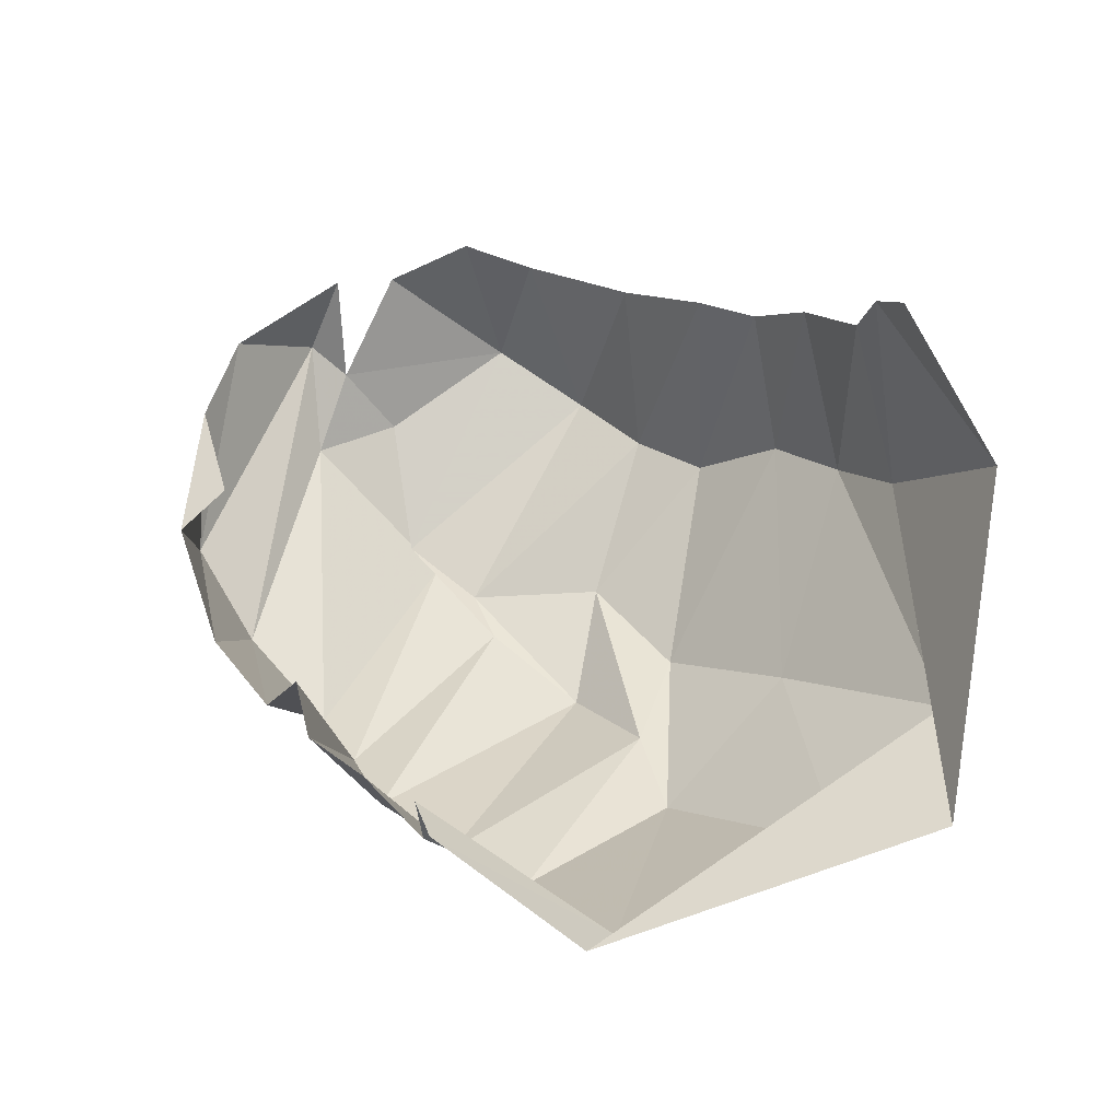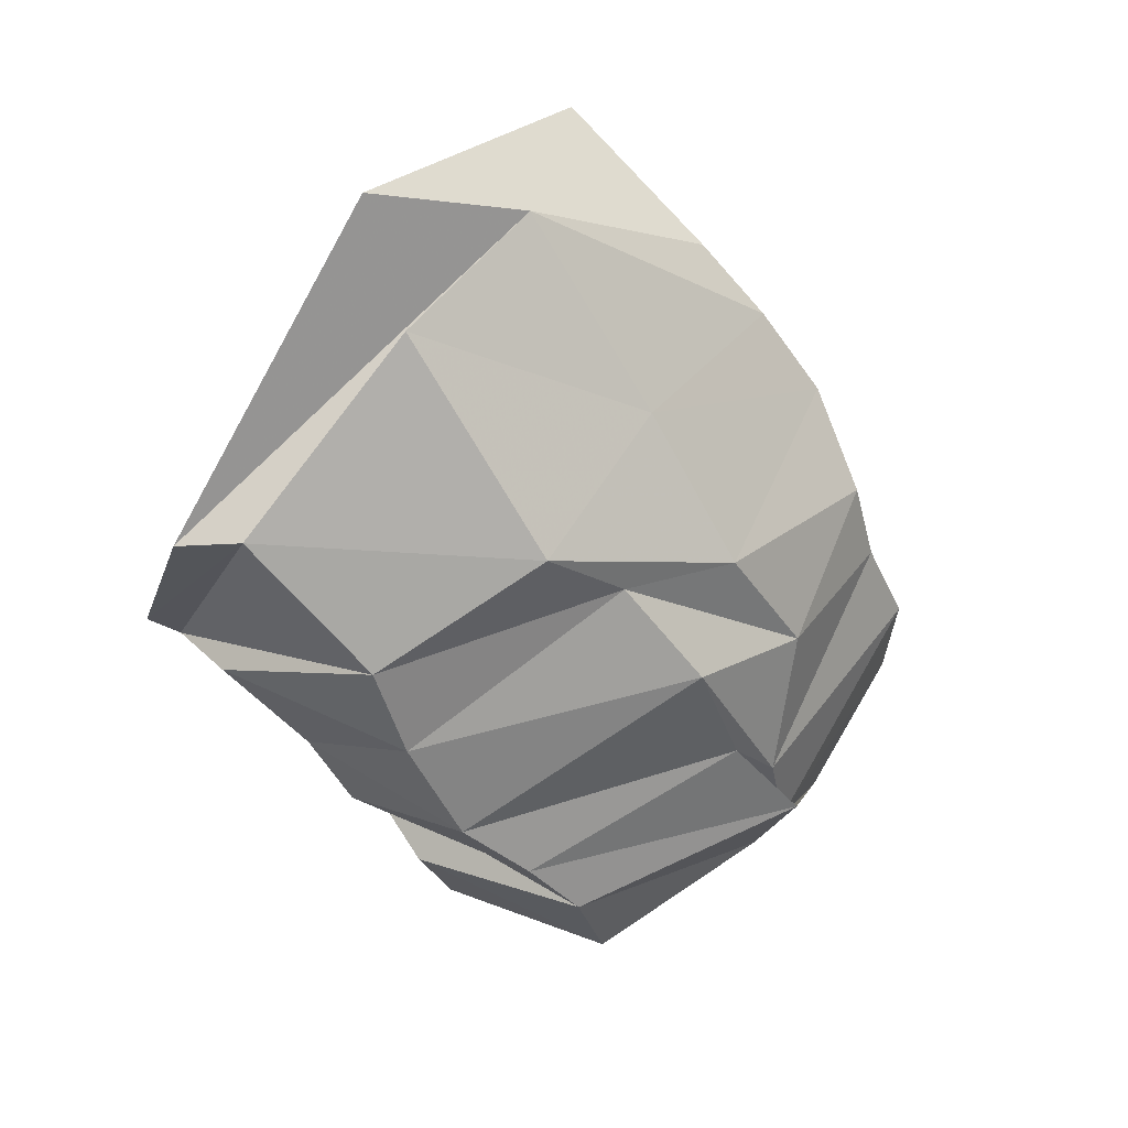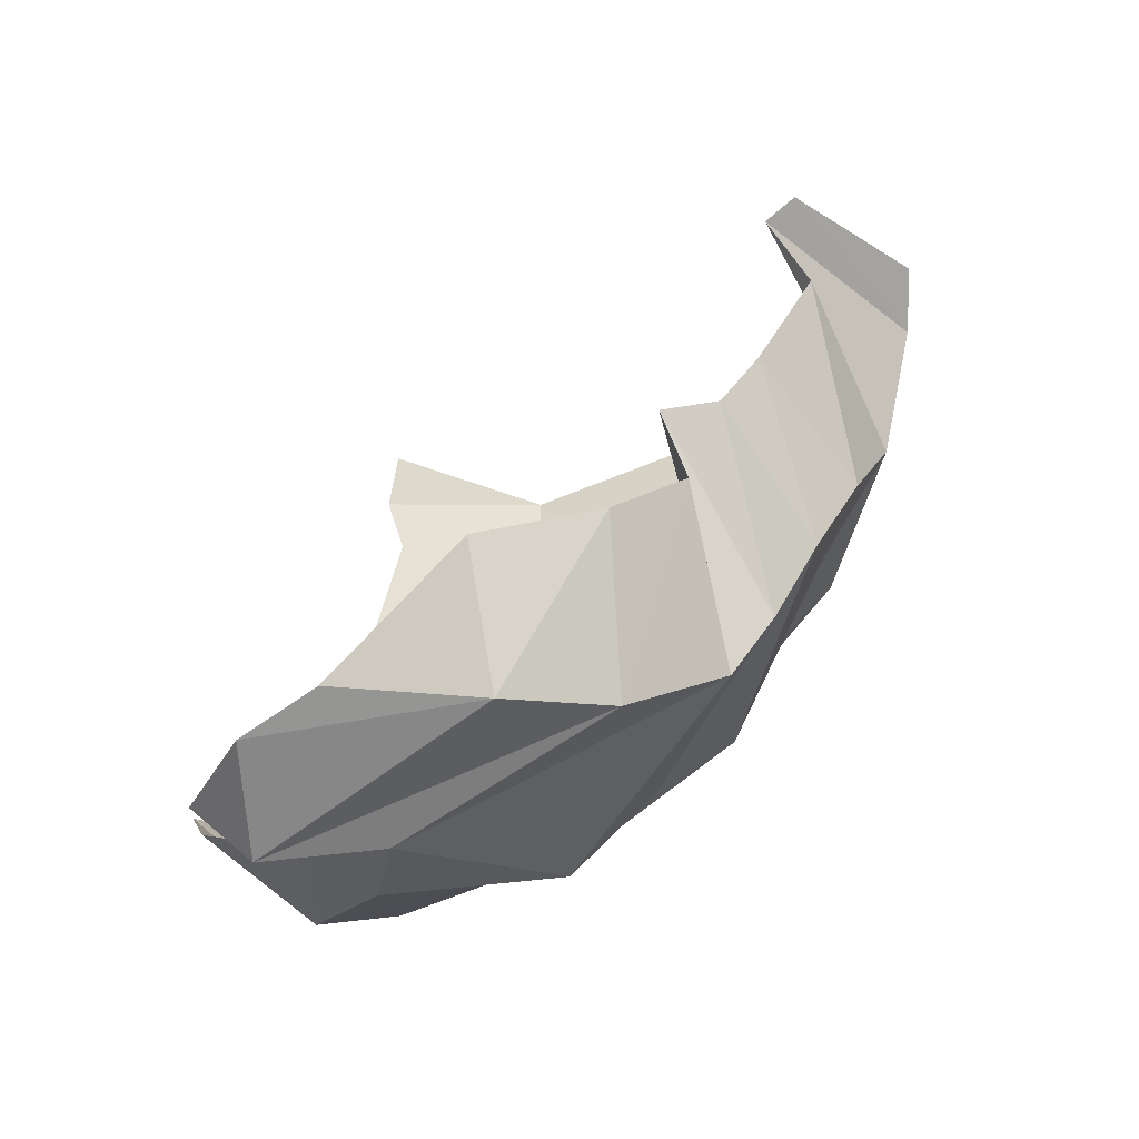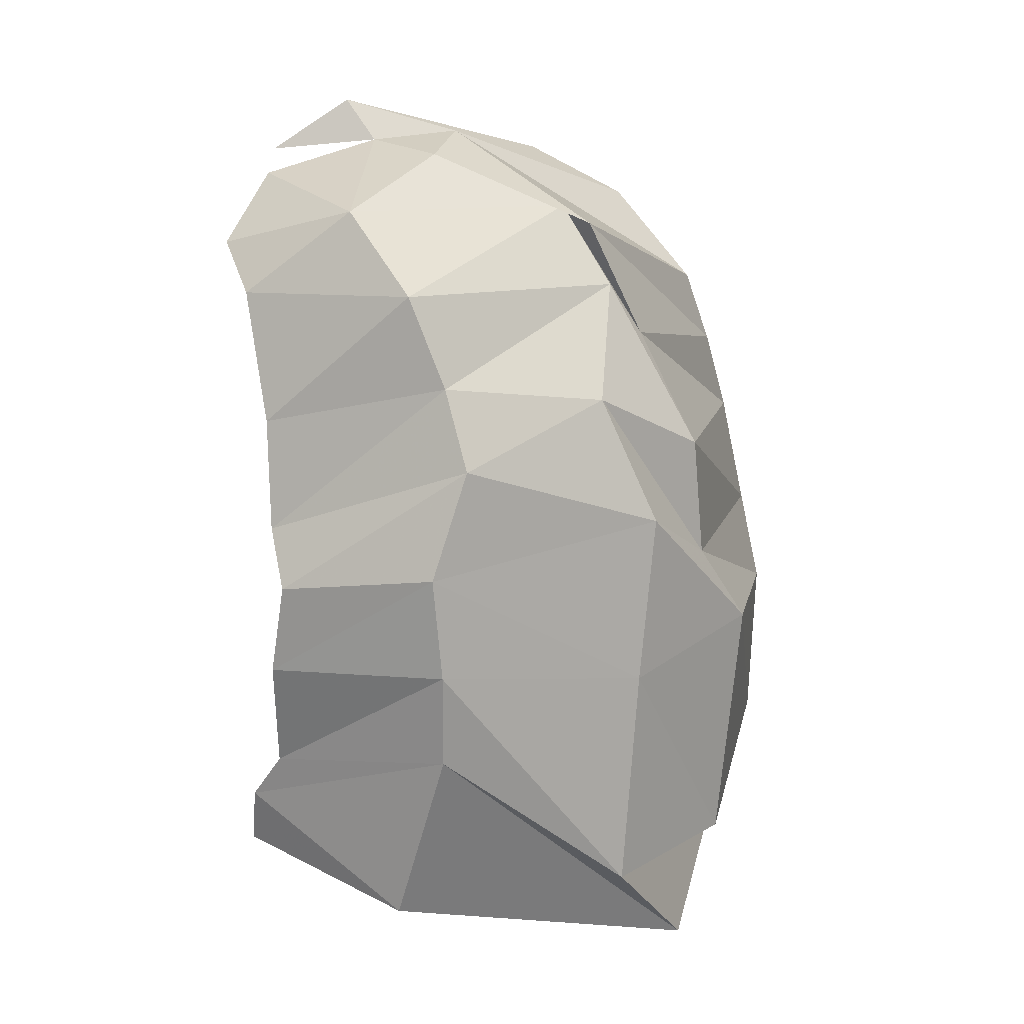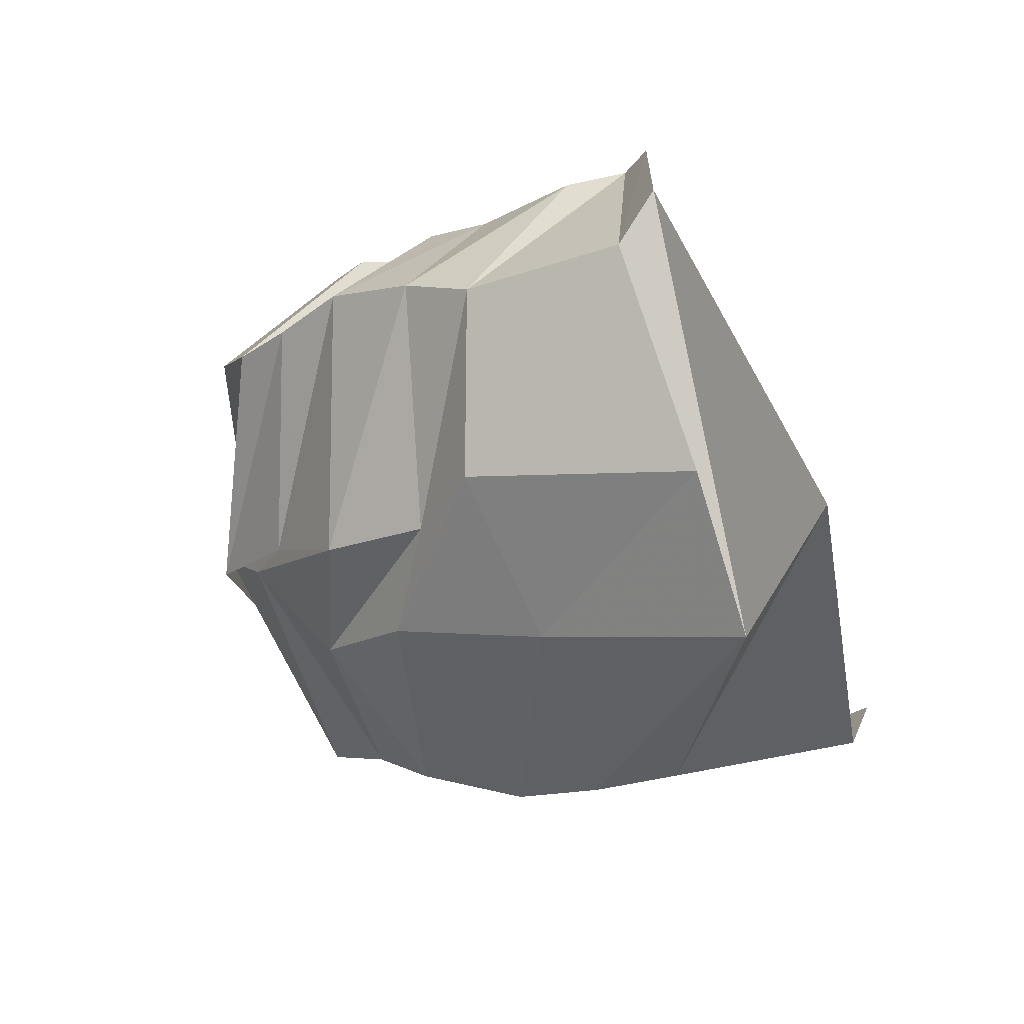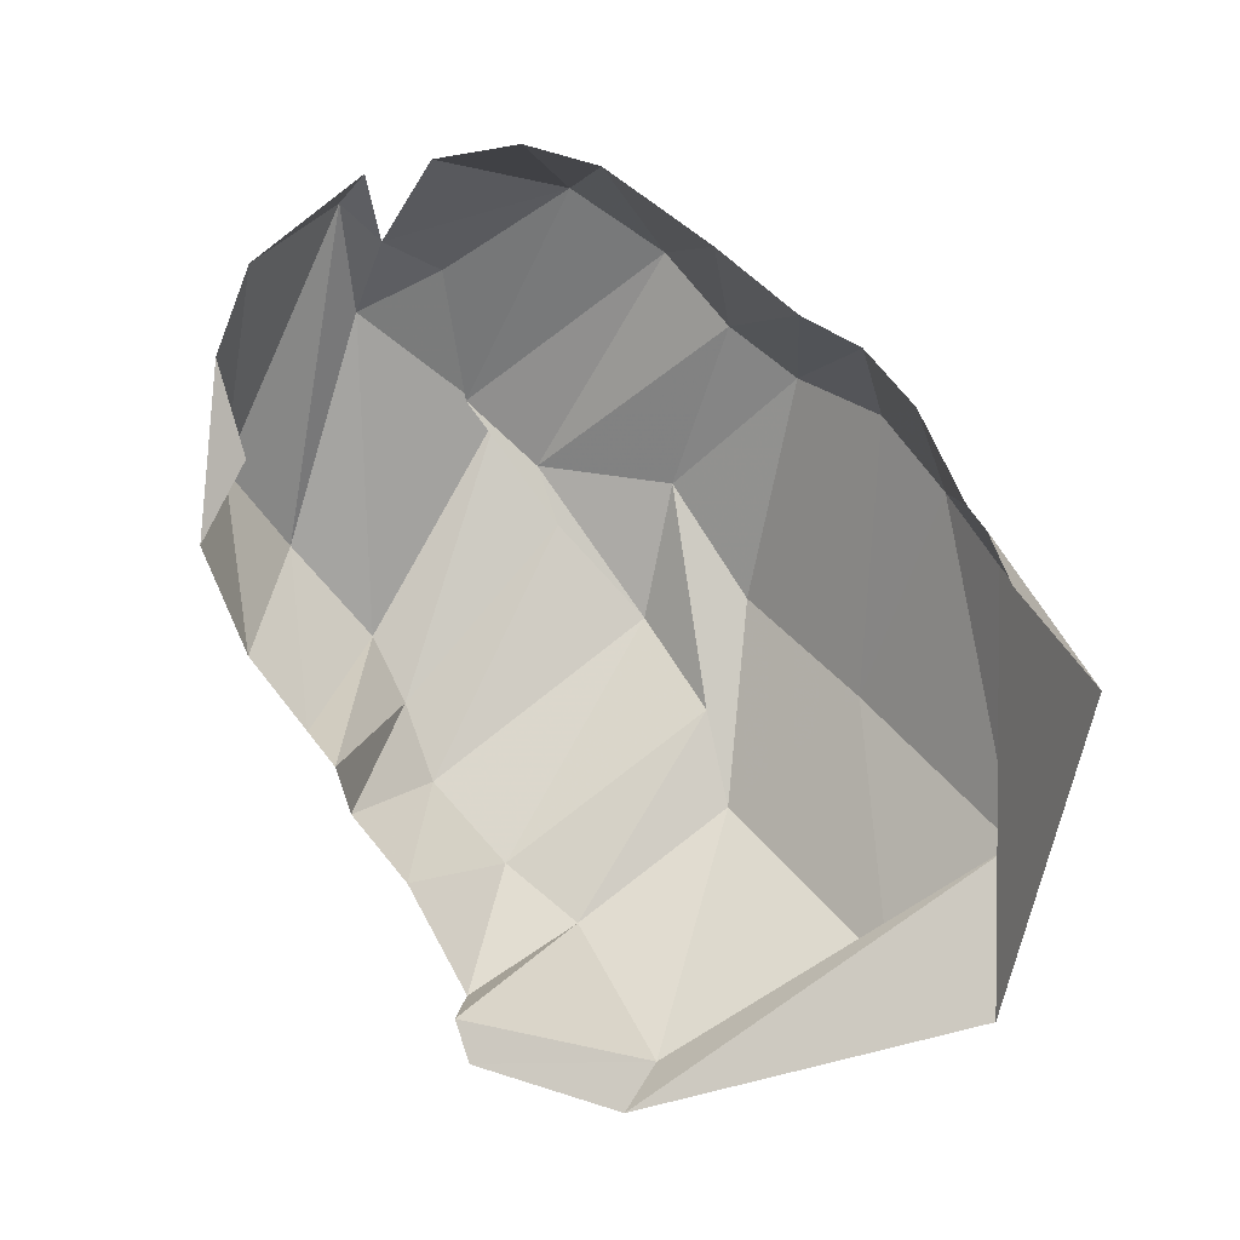
<metadata>
{"format":"obj","ext":"obj","renderer":"f3d","projection":"perspective","resolution":1024,"background":"white","views":[{"elev":14.6,"azim":-122.1,"up":"+Z"},{"elev":-64.6,"azim":-50.9,"up":"+Z"},{"elev":48.0,"azim":105.4,"up":"+Y"},{"elev":-70.5,"azim":91.8,"up":"+Y"},{"elev":-21.0,"azim":-147.6,"up":"+Y"},{"elev":56.8,"azim":-119.1,"up":"+Z"}]}
</metadata>
<code>
v 145.7 44.41 197.4
v 161.5 40.28 195.5
v 173.9 36.27 187.2
v 203.2 30.8 186.6
v 226.9 30.1 182.3
v 240.9 39.39 185.2
v 269.1 46.25 185.3
v 301.4 59.45 190
v -1 -1 -1
v 311.8 75.83 196.5
v 132.8 22.24 155.3
v 180.6 16.24 140.7
v 205.8 15.25 139.8
v 232.9 16.96 141.3
v 259.9 24.7 131.4
v 280 33.69 136.6
v 303.5 39.63 145.3
v 322.9 57.17 160.7
v -2 -2 -2
v 327.3 93.16 185.8
v 101.7 60.19 74.93
v 133.7 36.11 92.52
v 191.6 44.39 86.43
v 235.2 52.07 80.8
v 269.3 55.98 94.92
v 294.7 83.8 91.2
v 315.2 94.46 103.7
v 331.4 91.13 139.1
v 333.5 106.4 156.6
v 331.2 109.6 185.6
v -3 -3 -3
v 131.1 71.3 62.79
v 195 80.51 53.92
v 217.7 74.38 66.43
v 250.3 75.07 68.23
v 280.1 85.56 82.71
v 311.4 87.53 96.44
v 333.7 115.7 133.8
v 344 112.6 164.3
v 332.2 142.5 169.6
v 134.3 146 49.73
v 143.4 131.6 47.04
v 188.6 129.8 44.48
v 211.6 139 48.52
v 240.5 145.7 53.57
v 263.1 142.3 59.07
v 282.9 141.8 65.21
v 307.2 152.8 85.49
v 320.2 162.6 111.3
v 323.7 158 151.5
v 152.4 178.6 79.98
v 162.3 177.1 85.49
v 172.7 169.3 70.77
v 204.5 169.5 77.49
v 226.6 174 82.3
v 233.4 173.8 95.81
v 253.2 173.4 83.73
v 272.9 179.4 97.74
v 290.6 180.8 126.1
v 304.9 160.7 132.4
g foo
f 1 11 2
f 11 12 2
f 2 12 3
f 12 13 3
f 3 13 4
f 13 14 4
f 4 14 5
f 14 15 5
f 5 15 6
f 15 16 6
f 6 16 7
f 16 17 7
f 7 17 8
f 17 18 8
f 8 18 10
f 18 20 10
f 11 21 12
f 21 22 12
f 12 22 13
f 22 23 13
f 13 23 14
f 23 24 14
f 14 24 15
f 24 25 15
f 15 25 16
f 25 26 16
f 16 26 17
f 26 27 17
f 17 27 18
f 27 28 18
f 18 28 29
f 18 29 20
f 29 20 20
f 21 41 22
f 41 42 22
f 22 32 23
f 32 33 23
f 23 33 24
f 33 34 24
f 24 34 25
f 34 35 25
f 25 35 26
f 35 36 26
f 26 36 27
f 36 37 27
f 27 37 28
f 37 38 28
f 28 38 29
f 38 39 29
f 29 39 30
f 39 40 30
f 32 42 33
f 42 43 33
f 33 43 34
f 43 44 34
f 34 44 35
f 44 45 35
f 35 45 36
f 45 46 36
f 36 46 37
f 46 47 37
f 37 47 38
f 47 48 38
f 38 48 39
f 48 49 39
f 39 49 40
f 49 50 40
f 41 51 42
f 51 52 42
f 42 52 43
f 52 53 43
f 43 53 44
f 53 54 44
f 44 54 45
f 54 55 45
f 45 55 46
f 55 56 46
f 46 56 47
f 56 57 47
f 47 57 48
f 57 58 48
f 48 58 49
f 58 59 49
f 49 59 50
f 59 60 50
g

</code>
